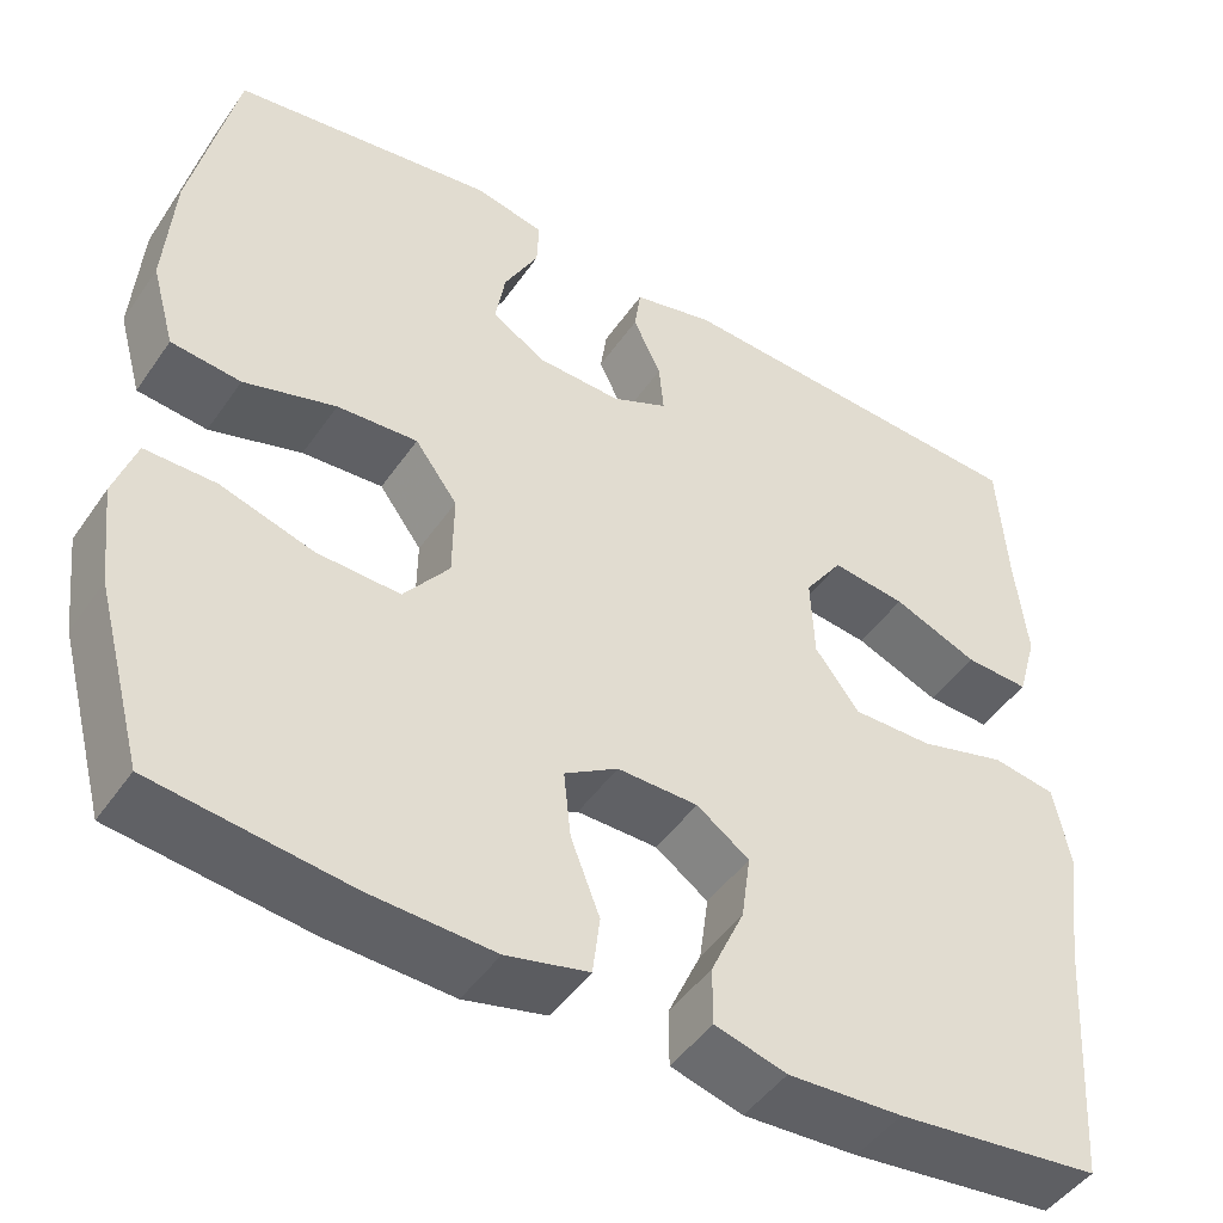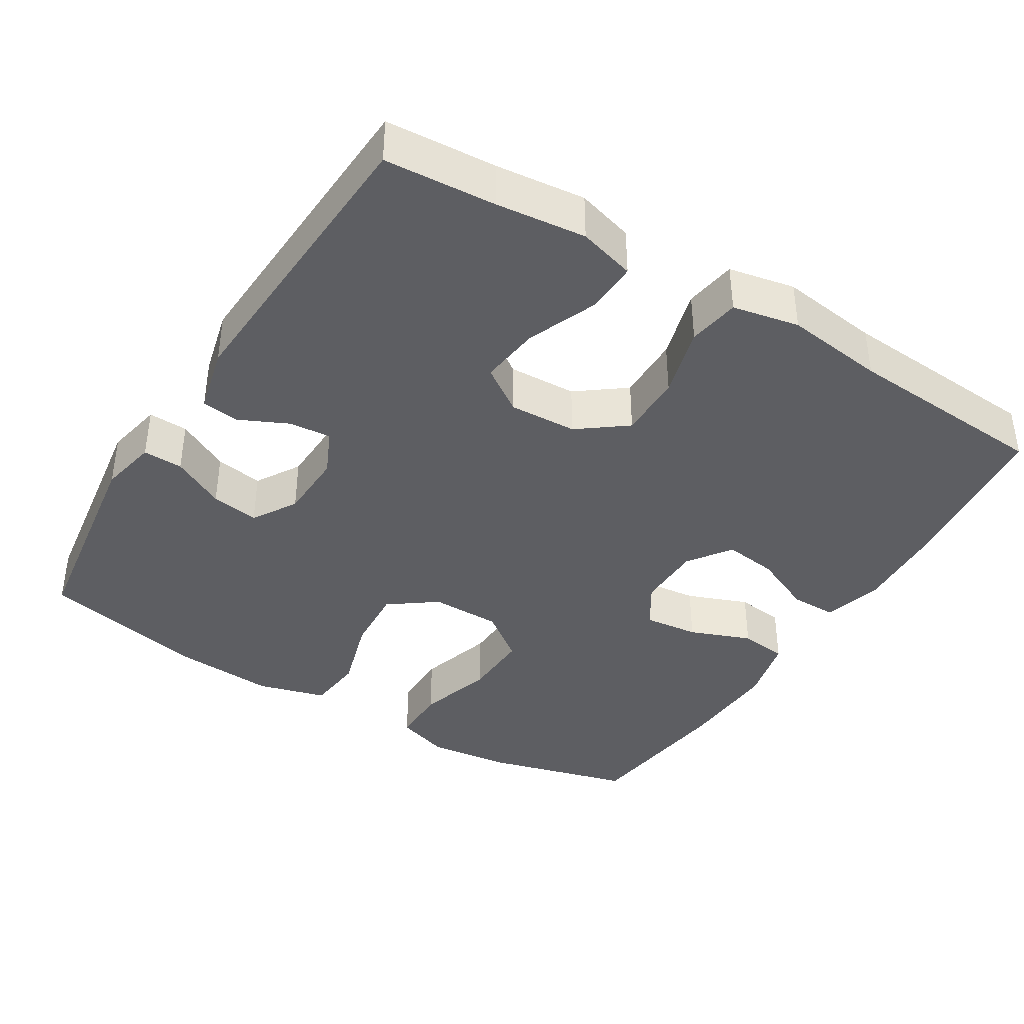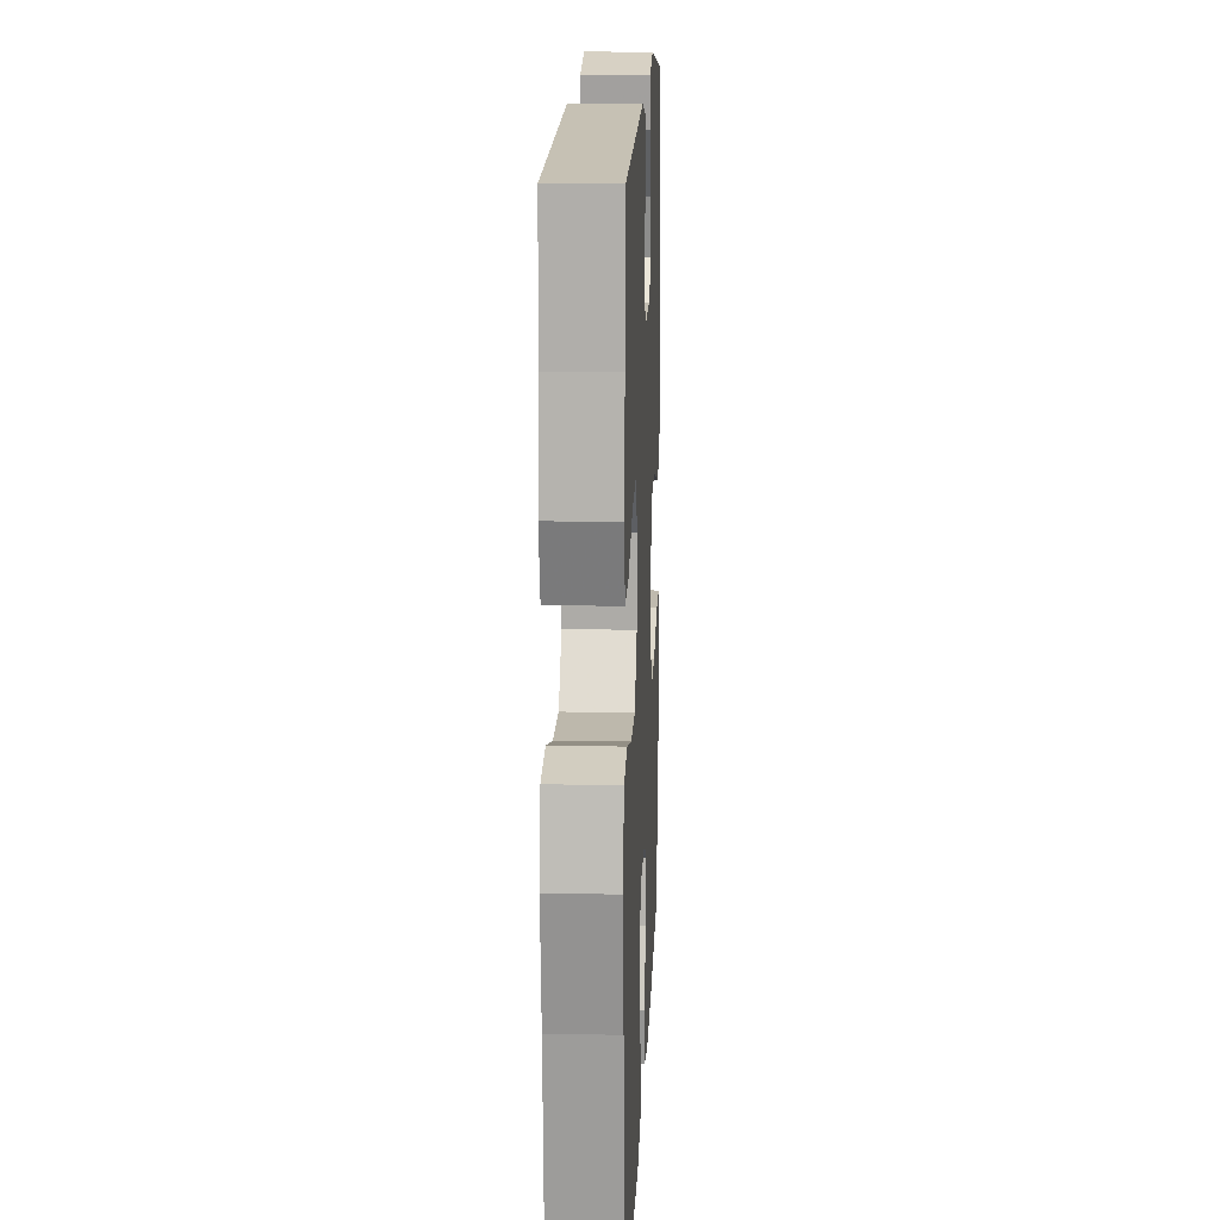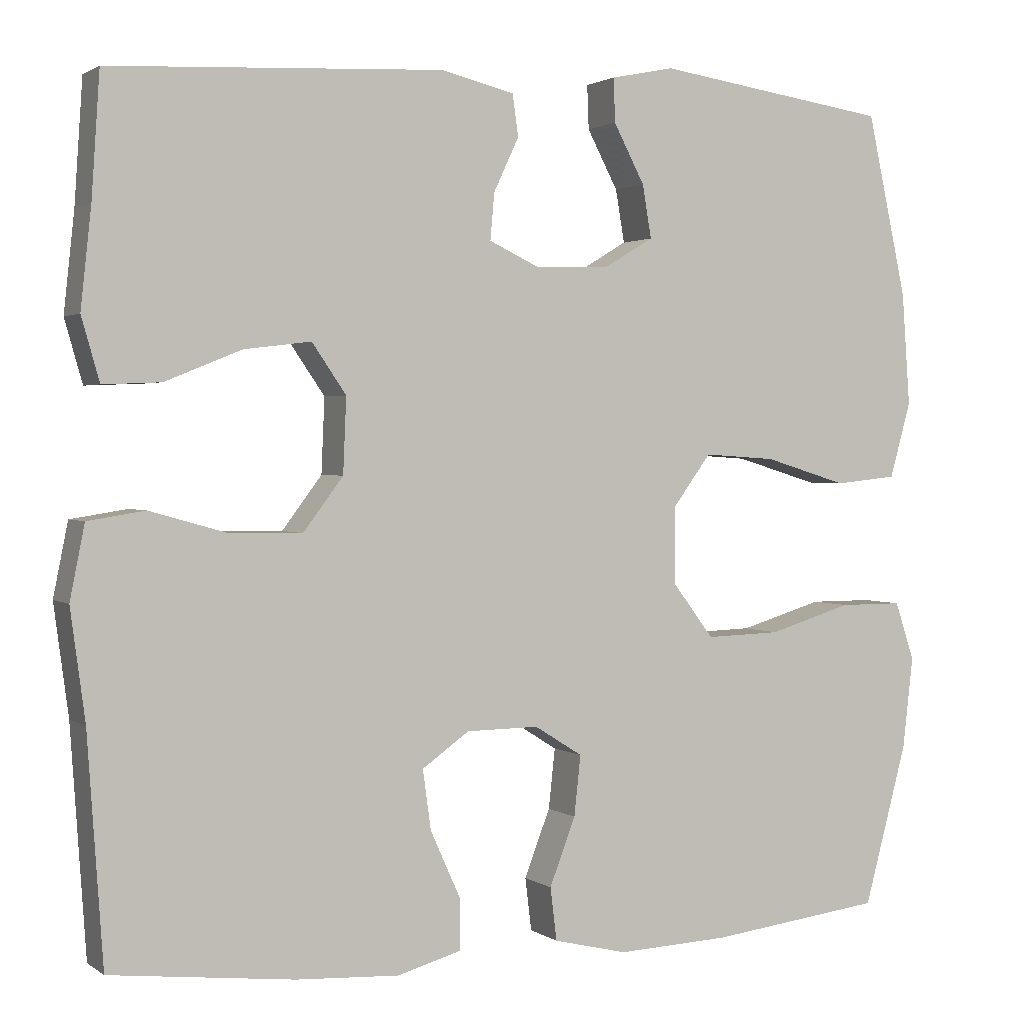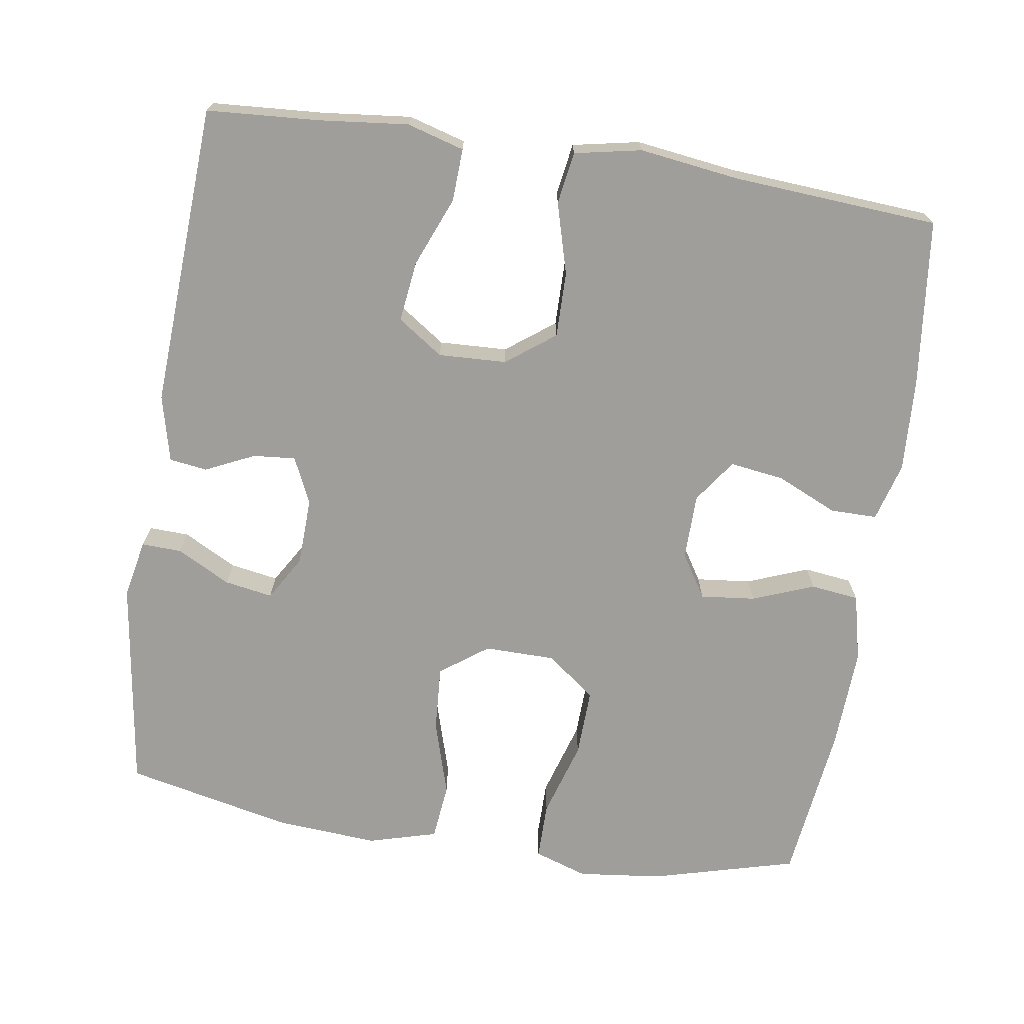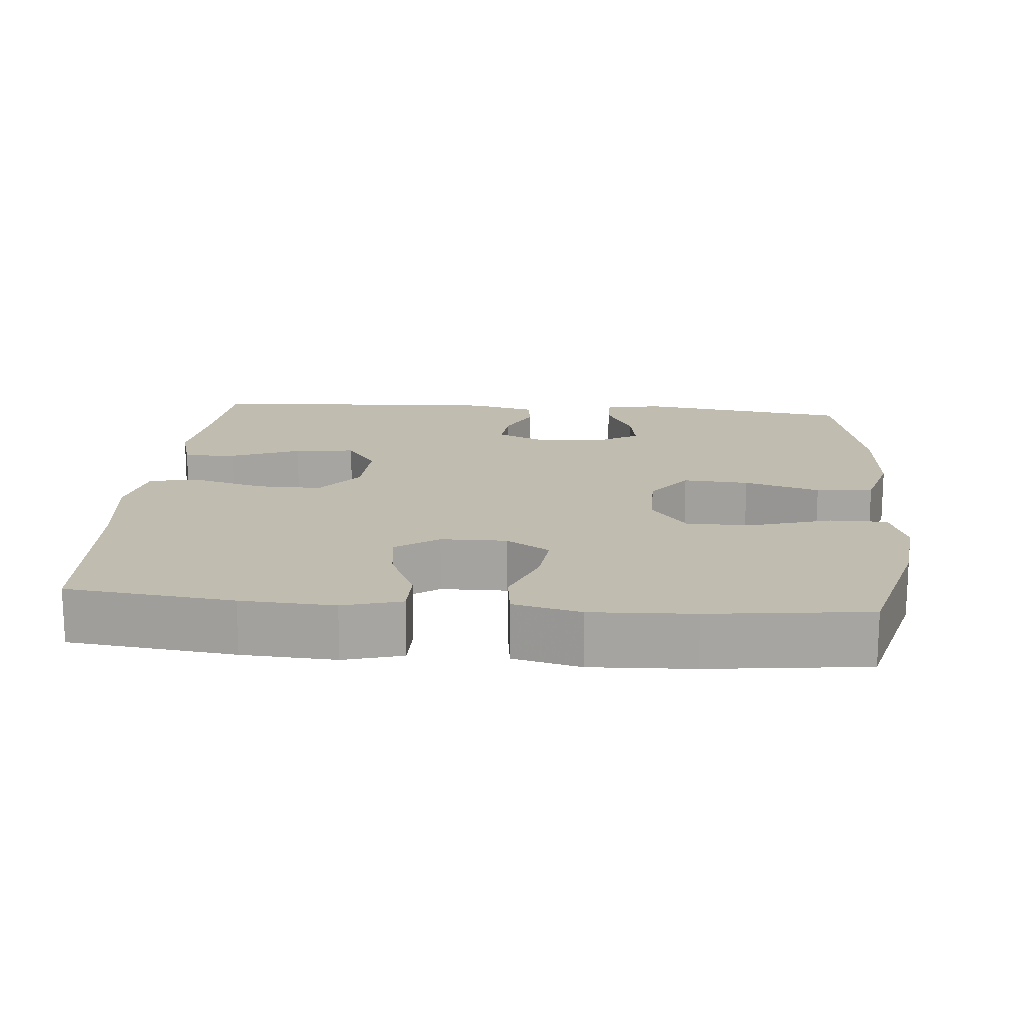
<metadata>
{"format":"obj","ext":"obj","renderer":"f3d","projection":"perspective","resolution":1024,"background":"white","views":[{"elev":-47.0,"azim":-32.9,"up":"+Z"},{"elev":-39.4,"azim":58.4,"up":"+Y"},{"elev":15.6,"azim":92.5,"up":"+Z"},{"elev":1.7,"azim":154.8,"up":"+Z"},{"elev":-70.8,"azim":81.2,"up":"+Y"},{"elev":16.3,"azim":-175.0,"up":"+Y"}]}
</metadata>
<code>
v 0.5 0.07 0.5
v 0.51 0.07 0.35
v 0.523 0.07 0.229
v 0.501 0.07 0.152
v 0.43 0.07 0.155
v 0.336 0.07 0.193
v 0.254 0.07 0.203
v 0.212 0.07 0.142
v 0.216 0.07 0.05
v 0.265 0.07 -0.015
v 0.353 0.07 -0.014
v 0.449 0.07 0.013
v 0.519 0.07 0.002
v 0.537 0.07 -0.088
v 0.519 0.07 -0.223
v 0.5 0.07 -0.5
v 0.275 0.07 -0.526
v 0.149 0.07 -0.533
v 0.07 0.07 -0.511
v 0.07 0.07 -0.448
v 0.107 0.07 -0.366
v 0.117 0.07 -0.293
v 0.059 0.07 -0.252
v -0.03 0.07 -0.251
v -0.089 0.07 -0.288
v -0.081 0.07 -0.362
v -0.049 0.07 -0.445
v -0.057 0.07 -0.51
v -0.148 0.07 -0.532
v -0.286 0.07 -0.526
v -0.5 0.07 -0.5
v -0.553 0.07 -0.303
v -0.566 0.07 -0.19
v -0.542 0.07 -0.118
v -0.464 0.07 -0.118
v -0.361 0.07 -0.149
v -0.269 0.07 -0.152
v -0.219 0.07 -0.086
v -0.218 0.07 0.009
v -0.265 0.07 0.073
v -0.354 0.07 0.067
v -0.456 0.07 0.036
v -0.533 0.07 0.044
v -0.559 0.07 0.137
v -0.549 0.07 0.276
v -0.5 0.07 0.5
v -0.211 0.07 0.542
v -0.133 0.07 0.526
v -0.135 0.07 0.472
v -0.173 0.07 0.4
v -0.184 0.07 0.335
v -0.124 0.07 0.299
v -0.032 0.07 0.296
v 0.03 0.07 0.325
v 0.025 0.07 0.382
v -0.006 0.07 0.448
v 0.001 0.07 0.499
v 0.091 0.07 0.521
v 0.5 0 0.5
v 0.51 0 0.35
v 0.523 0 0.229
v 0.501 0 0.152
v 0.43 0 0.155
v 0.336 0 0.193
v 0.254 0 0.203
v 0.212 0 0.142
v 0.216 0 0.05
v 0.265 0 -0.015
v 0.353 0 -0.014
v 0.449 0 0.013
v 0.519 0 0.002
v 0.537 0 -0.088
v 0.519 0 -0.223
v 0.5 0 -0.5
v 0.275 0 -0.526
v 0.149 0 -0.533
v 0.07 0 -0.511
v 0.07 0 -0.448
v 0.107 0 -0.366
v 0.117 0 -0.293
v 0.059 0 -0.252
v -0.03 0 -0.251
v -0.089 0 -0.288
v -0.081 0 -0.362
v -0.049 0 -0.445
v -0.057 0 -0.51
v -0.148 0 -0.532
v -0.286 0 -0.526
v -0.5 0 -0.5
v -0.553 0 -0.303
v -0.566 0 -0.19
v -0.542 0 -0.118
v -0.464 0 -0.118
v -0.361 0 -0.149
v -0.269 0 -0.152
v -0.219 0 -0.086
v -0.218 0 0.009
v -0.265 0 0.073
v -0.354 0 0.067
v -0.456 0 0.036
v -0.533 0 0.044
v -0.559 0 0.137
v -0.549 0 0.276
v -0.5 0 0.5
v -0.211 0 0.542
v -0.133 0 0.526
v -0.135 0 0.472
v -0.173 0 0.4
v -0.184 0 0.335
v -0.124 0 0.299
v -0.032 0 0.296
v 0.03 0 0.325
v 0.025 0 0.382
v -0.006 0 0.448
v 0.001 0 0.499
v 0.091 0 0.521
f 55 56 57 58
f 54 55 58 1
f 53 54 1 2
f 47 48 49 50
f 47 50 51
f 46 47 51
f 45 46 51 52
f 41 42 43 44
f 40 41 44 45
f 33 34 35 36
f 33 36 37
f 32 33 37
f 31 32 37
f 30 31 37 38
f 26 27 28 29
f 25 26 29 30
f 18 19 20 21
f 18 21 22
f 15 16 17 18
f 15 18 22
f 14 15 22 23
f 11 12 13 14
f 10 11 14 23
f 3 4 5 6
f 53 2 3 6
f 53 6 7
f 40 45 52 53
f 39 40 53 7
f 38 39 7 8
f 25 30 38 8
f 24 25 8 9
f 9 10 23 24
f 116 115 114 113
f 59 116 113 112
f 60 59 112 111
f 108 107 106 105
f 109 108 105
f 109 105 104
f 110 109 104 103
f 102 101 100 99
f 103 102 99 98
f 94 93 92 91
f 95 94 91
f 95 91 90
f 95 90 89
f 96 95 89 88
f 87 86 85 84
f 88 87 84 83
f 79 78 77 76
f 80 79 76
f 76 75 74 73
f 80 76 73
f 81 80 73 72
f 72 71 70 69
f 81 72 69 68
f 64 63 62 61
f 64 61 60 111
f 65 64 111
f 111 110 103 98
f 65 111 98 97
f 66 65 97 96
f 66 96 88 83
f 67 66 83 82
f 82 81 68 67
f 1 59 60 2
f 2 60 61 3
f 3 61 62 4
f 4 62 63 5
f 5 63 64 6
f 6 64 65 7
f 7 65 66 8
f 8 66 67 9
f 9 67 68 10
f 10 68 69 11
f 11 69 70 12
f 12 70 71 13
f 13 71 72 14
f 14 72 73 15
f 15 73 74 16
f 16 74 75 17
f 17 75 76 18
f 18 76 77 19
f 19 77 78 20
f 20 78 79 21
f 21 79 80 22
f 22 80 81 23
f 23 81 82 24
f 24 82 83 25
f 25 83 84 26
f 26 84 85 27
f 27 85 86 28
f 28 86 87 29
f 29 87 88 30
f 30 88 89 31
f 31 89 90 32
f 32 90 91 33
f 33 91 92 34
f 34 92 93 35
f 35 93 94 36
f 36 94 95 37
f 37 95 96 38
f 38 96 97 39
f 39 97 98 40
f 40 98 99 41
f 41 99 100 42
f 42 100 101 43
f 43 101 102 44
f 44 102 103 45
f 45 103 104 46
f 46 104 105 47
f 47 105 106 48
f 48 106 107 49
f 49 107 108 50
f 50 108 109 51
f 51 109 110 52
f 52 110 111 53
f 53 111 112 54
f 54 112 113 55
f 55 113 114 56
f 56 114 115 57
f 57 115 116 58
f 58 116 59 1

</code>
